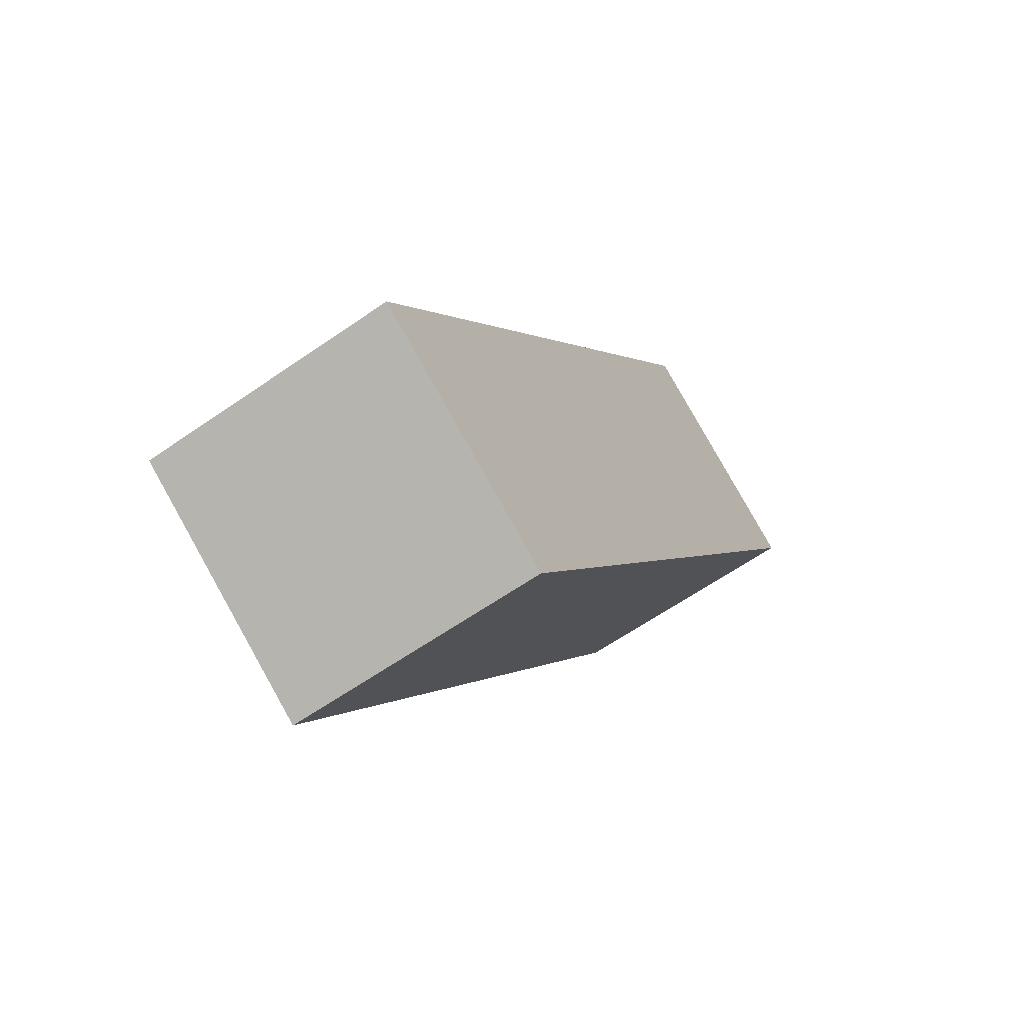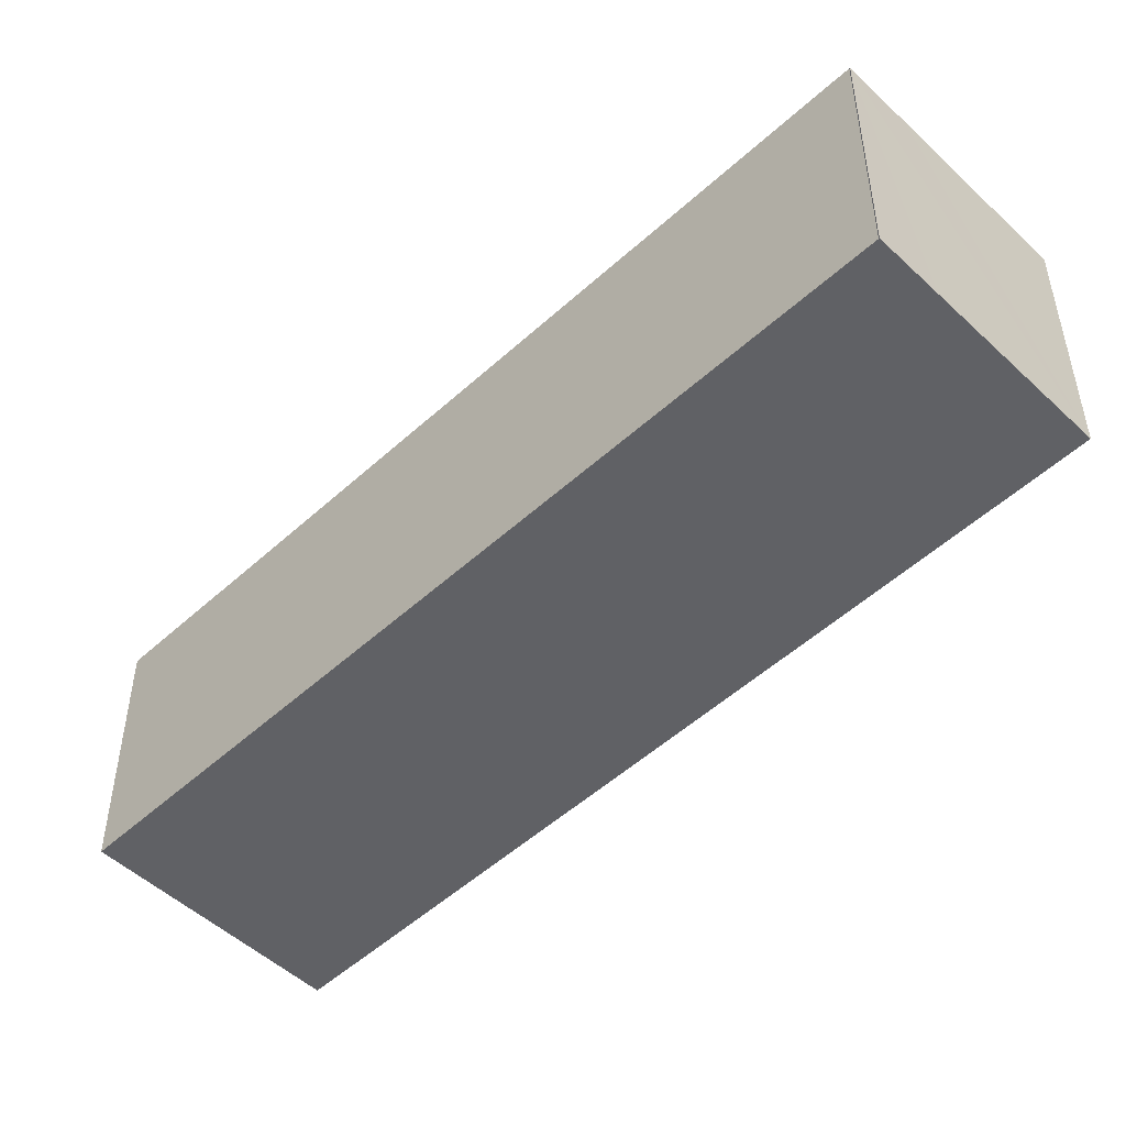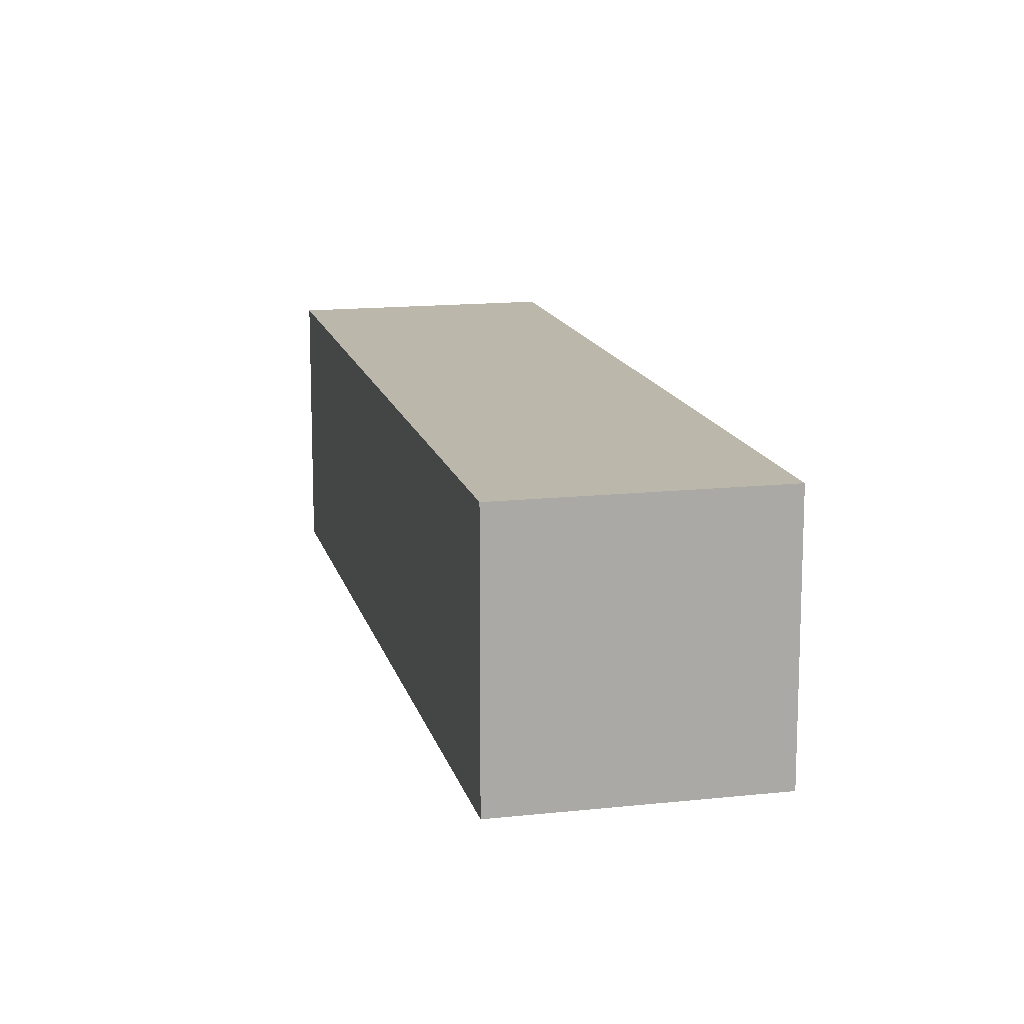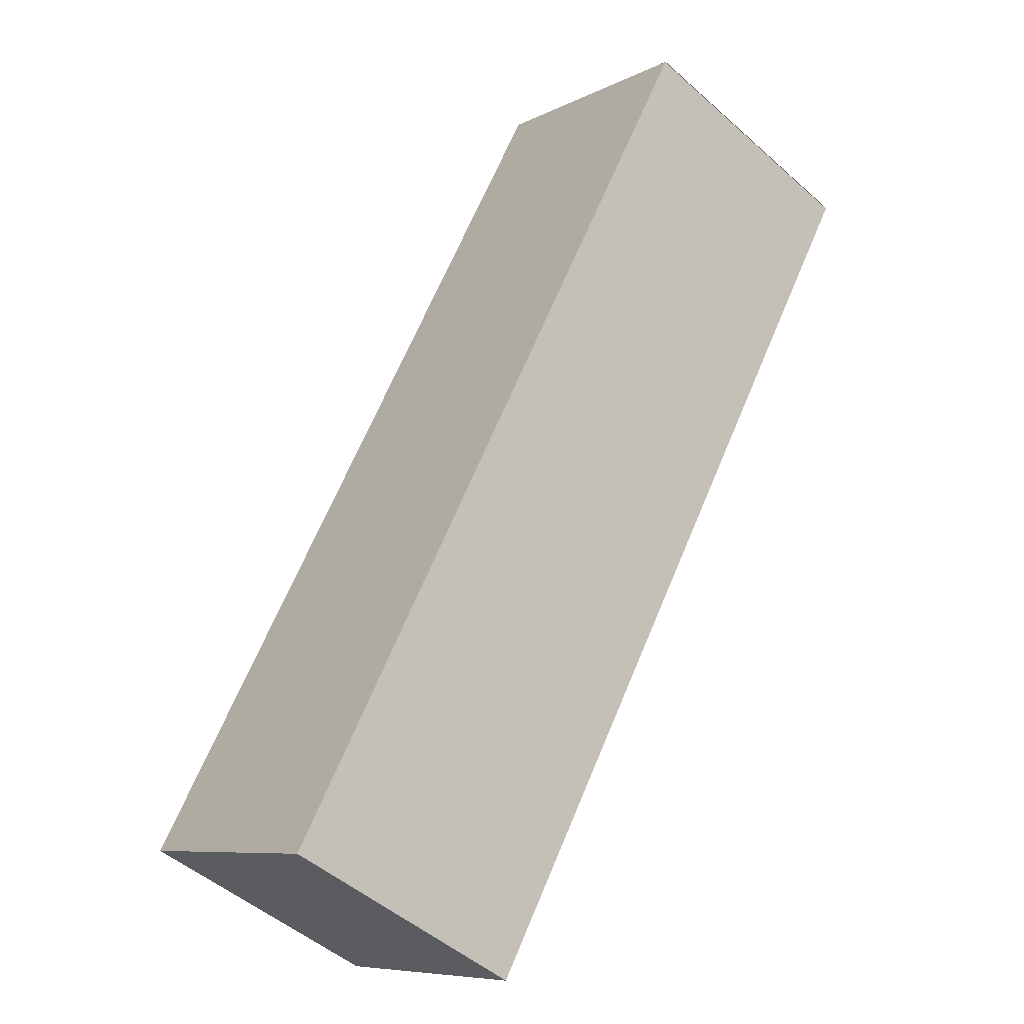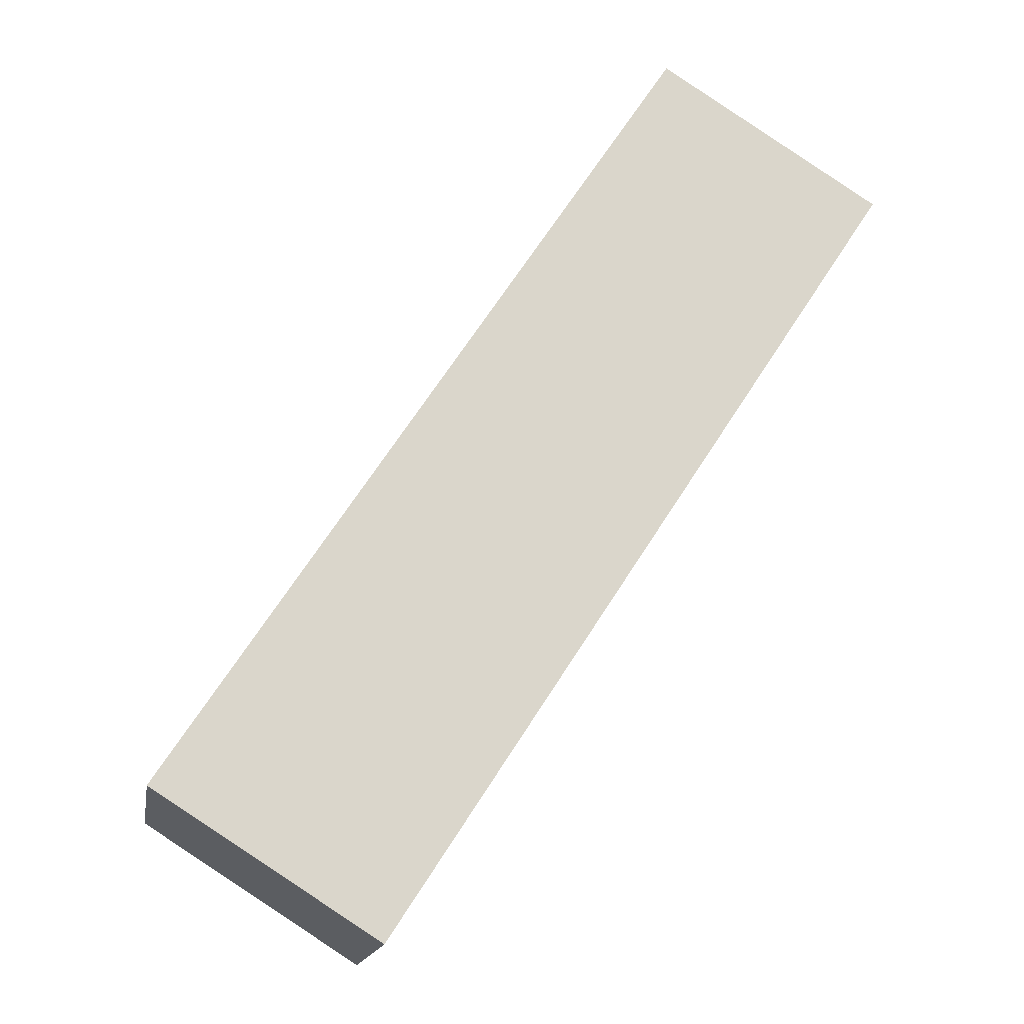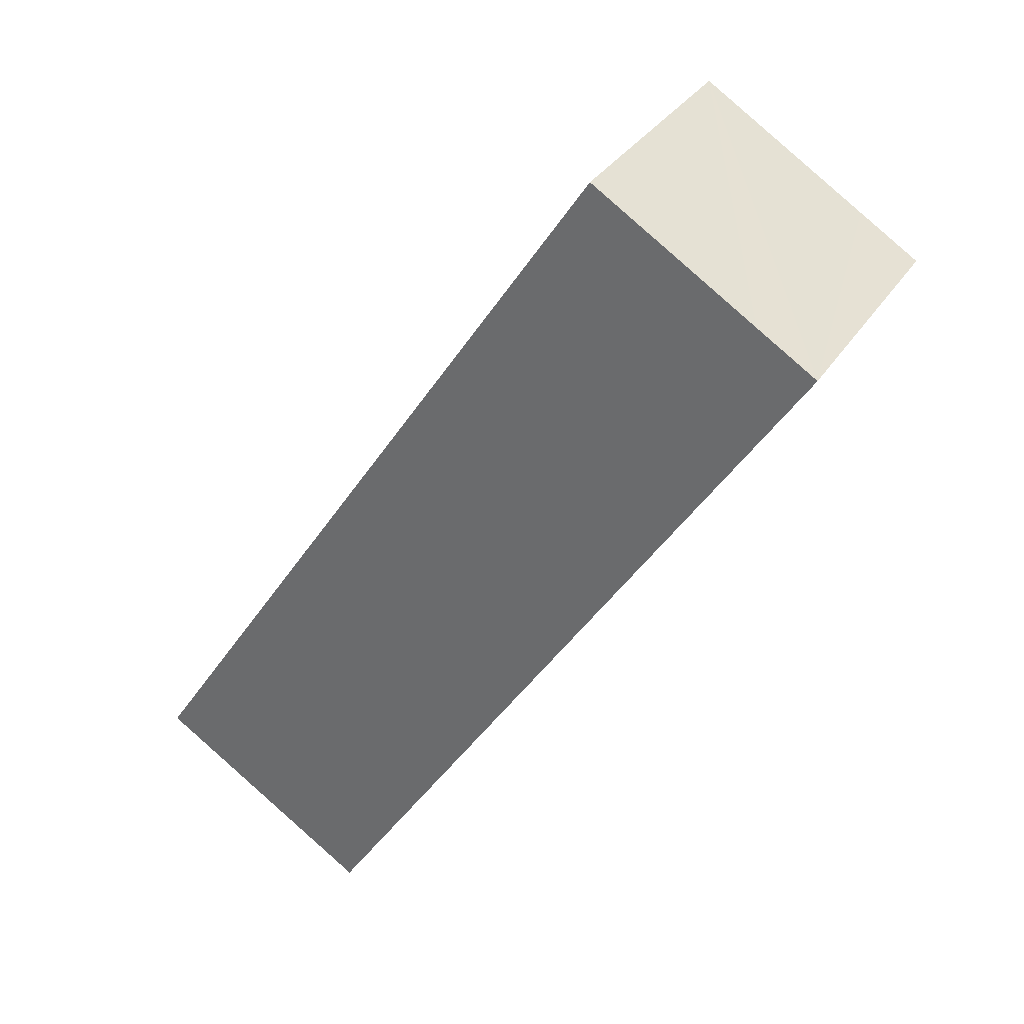
<metadata>
{"format":"obj","ext":"obj","renderer":"f3d","projection":"perspective","resolution":1024,"background":"white","views":[{"elev":-61.6,"azim":125.4,"up":"+Z"},{"elev":-50.4,"azim":-78.1,"up":"+Y"},{"elev":14.2,"azim":133.9,"up":"+Y"},{"elev":-49.6,"azim":-134.3,"up":"+Z"},{"elev":-15.8,"azim":170.5,"up":"+Z"},{"elev":33.0,"azim":-152.4,"up":"+Z"}]}
</metadata>
<code>
v  10.35 3.681 -9.007
v  0.836 3.681 0.528
v  3.131 3.681 1.979
v  0 3.681 2.254e-16
v  0.006 3.681 -0.01
v  7.176 3.681 -11.02
v  3.131 -1.212e-16 1.979
v  10.35 5.515e-16 -9.007
v  7.176 6.748e-16 -11.02
v  0.006 6.123e-19 -0.01
v  0.836 -3.233e-17 0.528
v  0 0 0
g defaultobject
f 1 2 3
f 2 1 4
f 4 1 5
f 5 1 6
f 7 1 3
f 1 7 8
f 8 6 1
f 6 8 9
f 9 5 6
f 5 9 10
f 2 7 3
f 7 2 4
f 7 4 11
f 11 4 12
f 7 9 8
f 9 7 11
f 9 11 12
f 9 12 10

</code>
